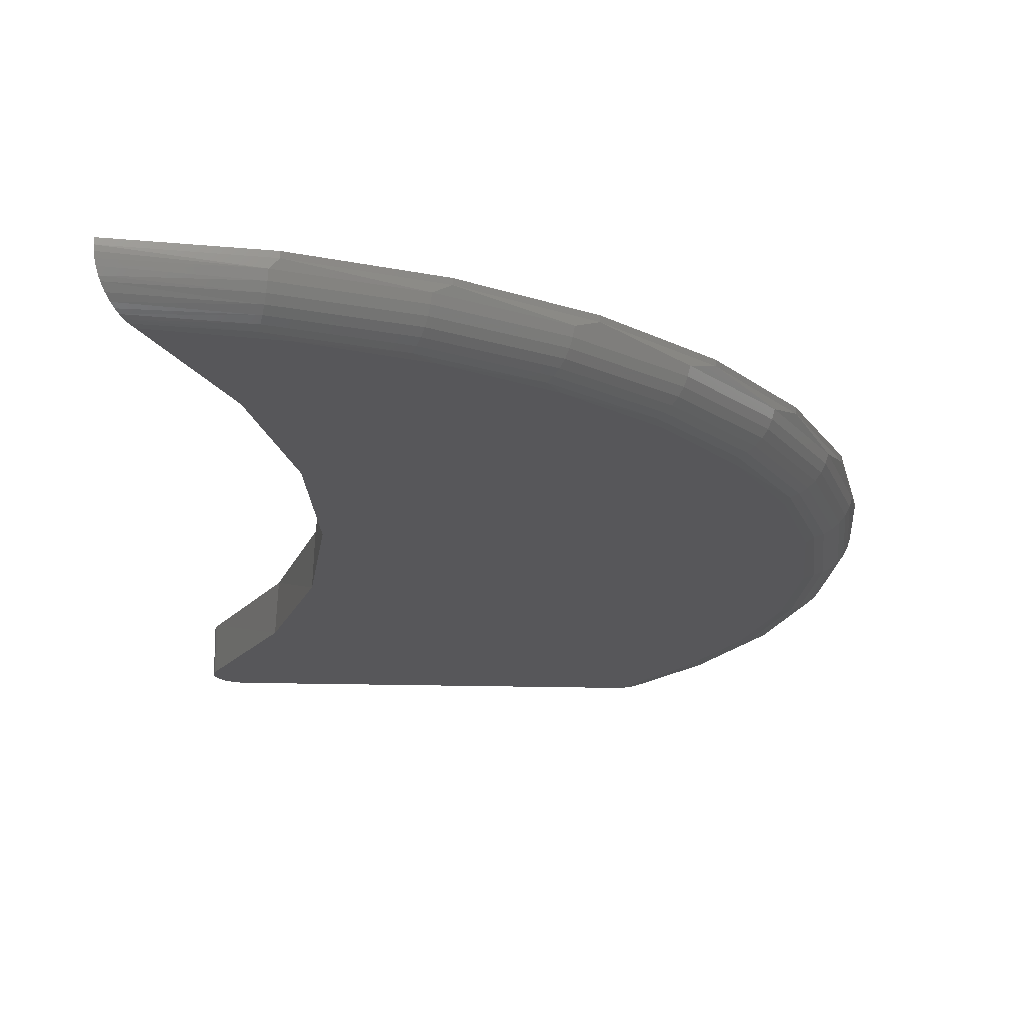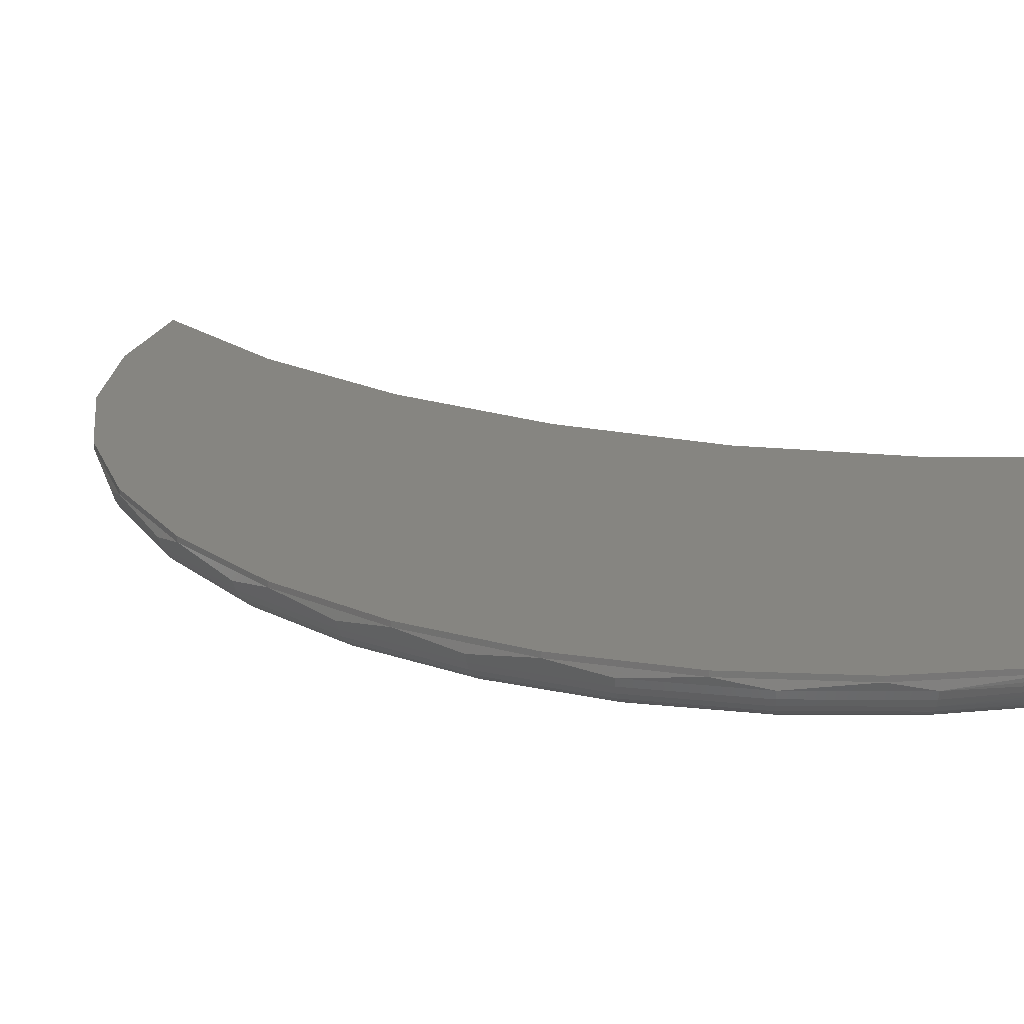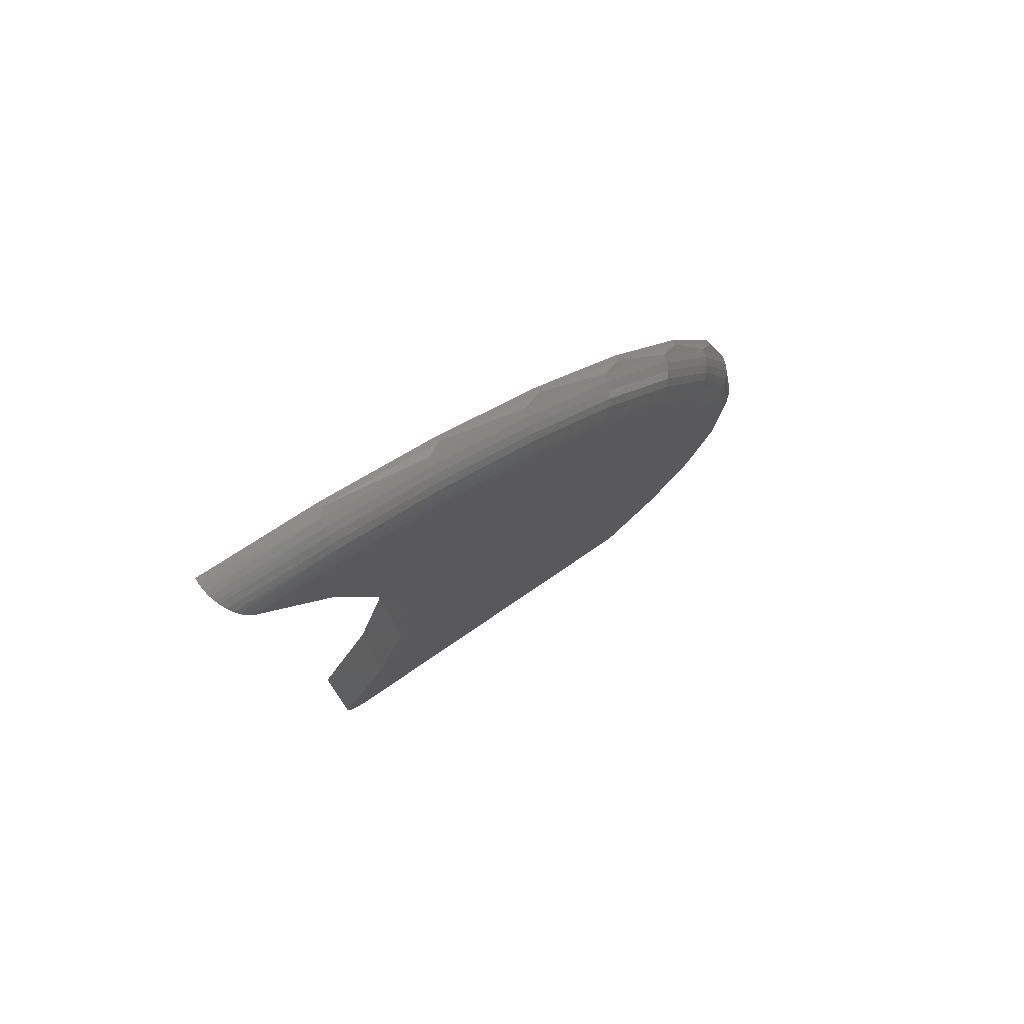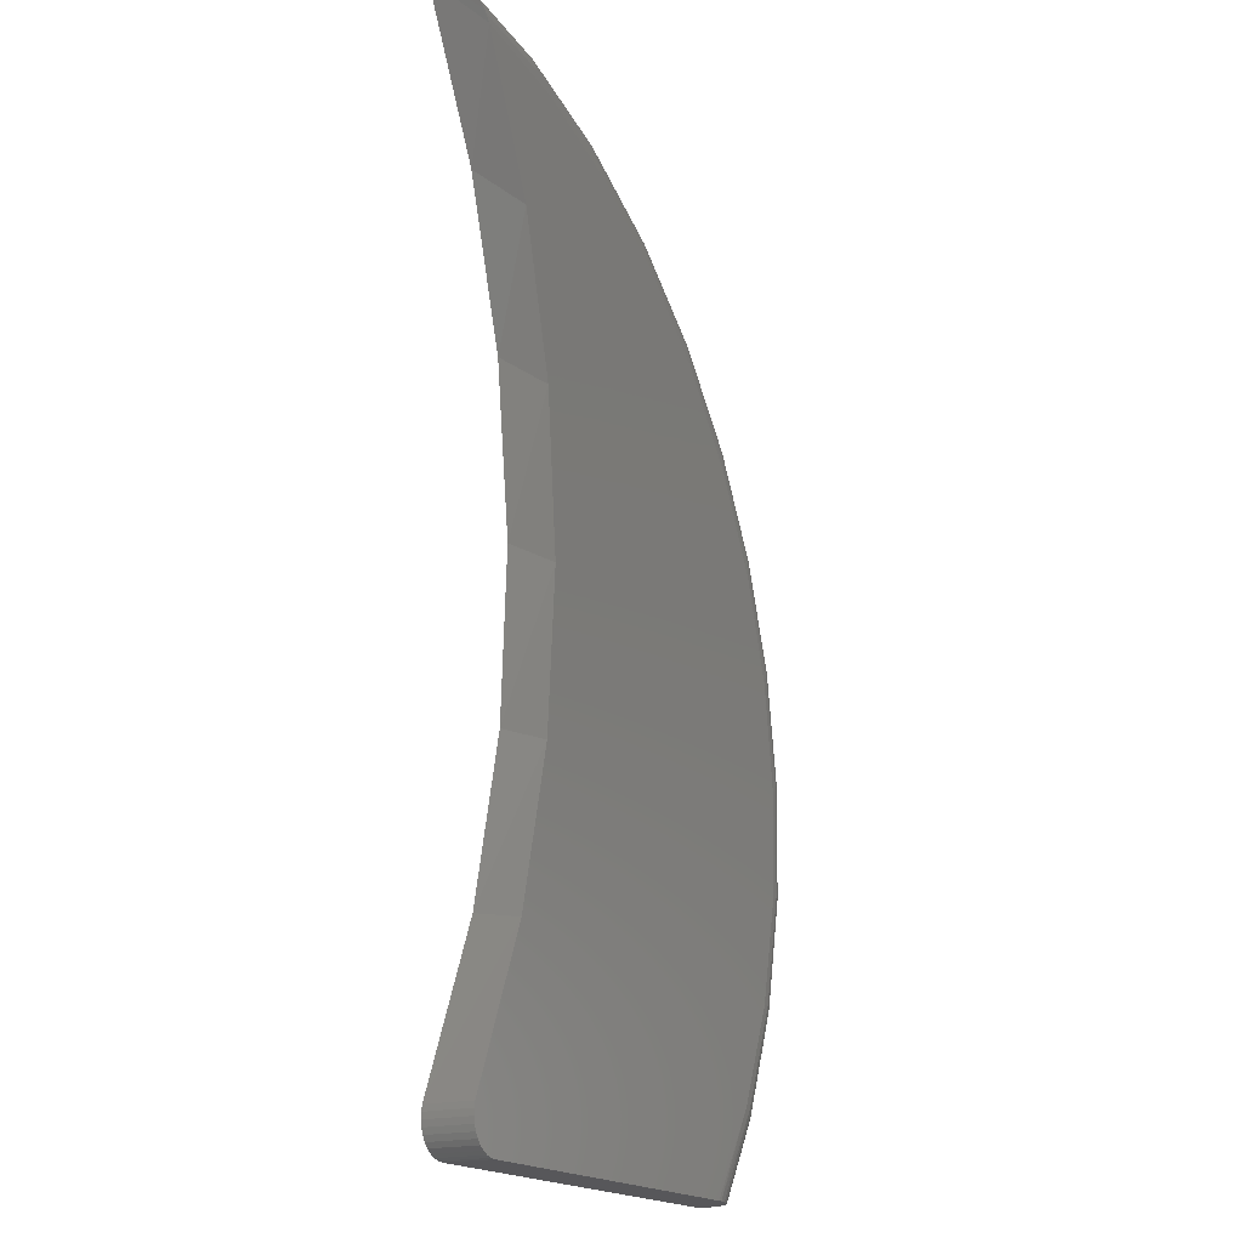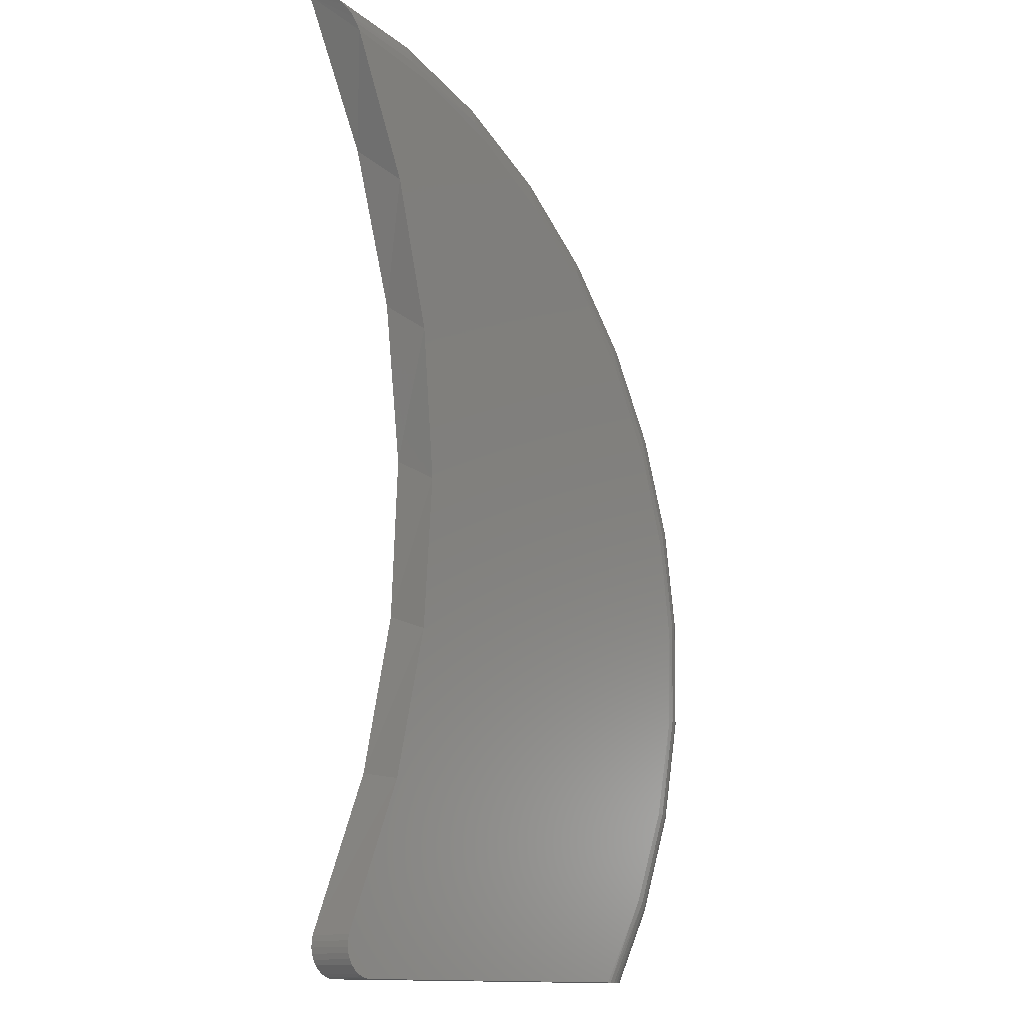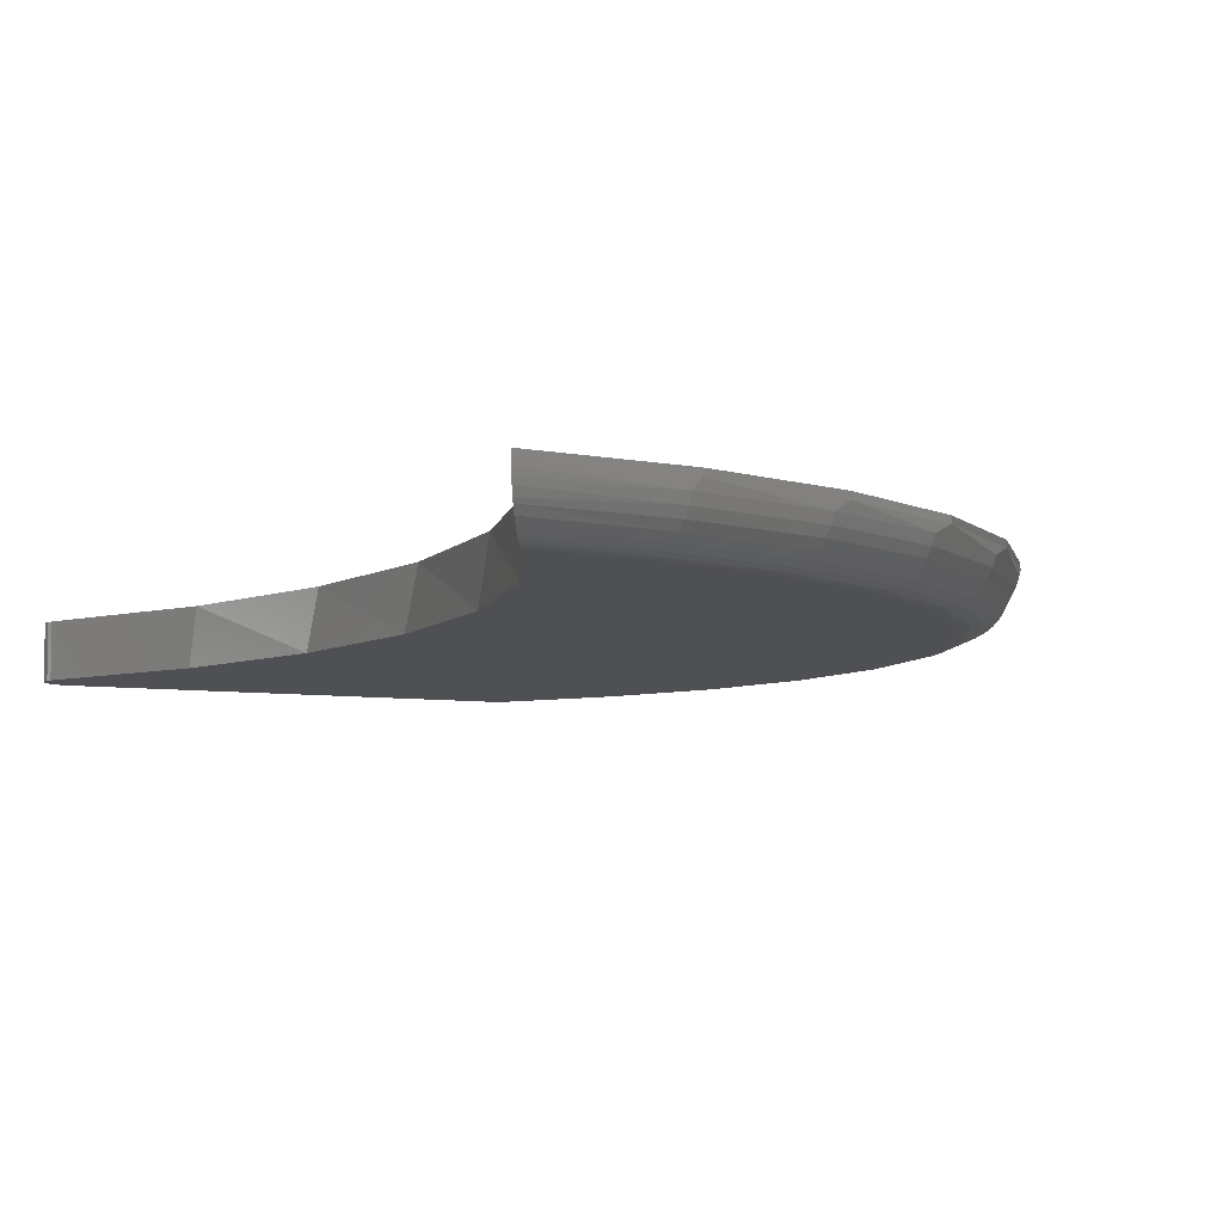
<metadata>
{"format":"stl","ext":"stl","renderer":"f3d","projection":"perspective","resolution":1024,"background":"white","views":[{"elev":-18.1,"azim":-3.2,"up":"+Y"},{"elev":21.1,"azim":112.9,"up":"+Y"},{"elev":79.2,"azim":-34.1,"up":"+Z"},{"elev":-18.2,"azim":-61.4,"up":"+Z"},{"elev":-13.4,"azim":-51.1,"up":"+Z"},{"elev":-6.2,"azim":-26.3,"up":"+Y"}]}
</metadata>
<code>
# stl→obj: 172 verts, 340 faces
v -0.2936 -0.07031 0.4628
v -0.2328 -0.07031 0.235
v 0.2725 -0.07031 0.29
v 0.1724 -0.07031 0.4133
v 0.05185 -0.07031 0.5167
v -0.08532 -0.07031 0.5968
v -0.2346 -0.07031 0.651
v -0.3912 -0.07031 0.6775
v 0.3176 -0.07031 -0.6173
v 0.3797 -0.07031 -0.4711
v -0.2826 -0.07031 -0.4643
v -0.3752 -0.07031 -0.6812
v -0.3785 -0.07031 -0.6893
v -0.3803 -0.07031 -0.6979
v -0.3805 -0.07031 -0.7066
v -0.379 -0.07031 -0.7153
v -0.3759 -0.07031 -0.7235
v -0.3714 -0.07031 -0.731
v -0.3656 -0.07031 -0.7375
v -0.3586 -0.07031 -0.7428
v -0.3508 -0.07031 -0.7468
v -0.3424 -0.07031 -0.7492
v -0.3337 -0.07031 -0.75
v 0.2303 -0.07031 -0.75
v 0.3487 -0.07031 0.1506
v -0.2104 -0.07031 0.0001937
v 0.3988 -0.07031 -0.000123
v 0.4209 -0.07031 -0.1574
v -0.2272 -0.07031 -0.2351
v 0.4145 -0.07031 -0.3161
v -0.4287 -0.0218 0.7406
v -0.4294 -0.01462 0.7418
v -0.4297 -0.007812 0.7422
v -0.316 -1.983e-17 0.5214
v -0.2425 -4.209e-17 0.2842
v -0.2114 -6.771e-17 0.0378
v -0.4297 -1.629e-18 0.7422
v -0.397 -0.06954 0.6878
v -0.4013 -0.06796 0.6952
v -0.4056 -0.06552 0.7026
v -0.4097 -0.06224 0.7095
v -0.4136 -0.05813 0.7161
v -0.4186 -0.05117 0.7243
v -0.4229 -0.04264 0.7313
v -0.4248 -0.03786 0.7343
v -0.4273 -0.02905 0.7384
v -0.2236 -9.593e-17 -0.2102
v -0.2787 -1.259e-16 -0.4524
v -0.3752 -1.566e-16 -0.6812
v 0.3086 -0.007812 -0.75
v 0.3081 -0.01484 -0.75
v 0.3066 -0.02182 -0.75
v 0.3086 -1.224e-16 -0.75
v 0.3041 -0.02873 -0.75
v 0.3006 -0.03556 -0.75
v 0.2969 -0.04093 -0.75
v 0.2926 -0.0459 -0.75
v 0.2872 -0.05097 -0.75
v 0.2813 -0.05543 -0.75
v 0.2744 -0.05962 -0.75
v 0.2671 -0.06311 -0.75
v 0.2582 -0.06631 -0.75
v 0.249 -0.06855 -0.75
v 0.2368 -0.0701 -0.75
v -0.3337 -1.603e-16 -0.75
v 0.2287 5.843e-18 0.4449
v 0.3415 -4.175e-18 0.2982
v -0.2462 9.831e-18 0.7183
v -0.07093 1.298e-17 0.659
v 0.08943 1.164e-17 0.5667
v 0.4009 -9.946e-17 -0.5896
v -0.3424 -1.607e-16 -0.7492
v -0.3508 -1.609e-16 -0.7468
v -0.3586 -1.609e-16 -0.7428
v -0.3656 -1.607e-16 -0.7375
v -0.3714 -1.603e-16 -0.731
v -0.3759 -1.597e-16 -0.7235
v -0.379 -1.59e-16 -0.7153
v -0.3805 -1.581e-16 -0.7066
v -0.3803 -1.571e-16 -0.6979
v -0.3785 -1.561e-16 -0.6893
v 0.4601 -7.671e-17 -0.4144
v 0.4717 -3.52e-17 -0.04626
v 0.4236 -1.803e-17 0.1324
v 0.484 -5.501e-17 -0.2309
v -0.2462 -0.007812 0.7183
v -0.07093 -0.007812 0.659
v 0.08943 -0.007812 0.5667
v 0.2287 -0.007812 0.4449
v 0.3415 -0.007812 0.2982
v 0.4236 -0.007812 0.1324
v 0.4717 -0.007812 -0.04626
v 0.484 -0.007812 -0.2309
v 0.4601 -0.007812 -0.4144
v 0.4009 -0.007812 -0.5896
v 0.3733 -0.02001 -0.6431
v -0.2576 -0.02001 0.7196
v -0.2681 -0.06911 0.6716
v 0.3299 -0.06911 -0.62
v 0.4402 -0.02001 -0.483
v 0.3933 -0.06911 -0.4683
v 0.4766 -0.02001 -0.3134
v 0.4278 -0.06911 -0.3075
v 0.4813 -0.02001 -0.14
v 0.4323 -0.06911 -0.1431
v 0.4542 -0.02001 0.03138
v 0.4066 -0.06911 0.01927
v 0.3961 -0.02001 0.1948
v 0.3515 -0.06911 0.1742
v 0.309 -0.02001 0.3449
v 0.269 -0.06911 0.3164
v 0.1959 -0.02001 0.4764
v 0.1618 -0.06911 0.4411
v 0.06064 -0.02001 0.5851
v 0.03355 -0.06911 0.5441
v -0.09225 -0.02001 0.667
v -0.1114 -0.06911 0.6218
v -0.2656 -0.06555 0.6831
v -0.2633 -0.05978 0.6936
v -0.2612 -0.05201 0.7029
v -0.2596 -0.04254 0.7105
v -0.2583 -0.03173 0.7161
v 0.3403 -0.06555 -0.6255
v 0.3498 -0.05978 -0.6306
v 0.3582 -0.05201 -0.635
v 0.3651 -0.04254 -0.6387
v 0.3702 -0.03173 -0.6414
v 0.4045 -0.06555 -0.4718
v 0.4148 -0.05978 -0.475
v 0.4239 -0.05201 -0.4779
v 0.4313 -0.04254 -0.4802
v 0.4368 -0.03173 -0.4819
v 0.4395 -0.06555 -0.3089
v 0.4502 -0.05978 -0.3102
v 0.4596 -0.05201 -0.3113
v 0.4673 -0.04254 -0.3123
v 0.4731 -0.03173 -0.313
v 0.444 -0.06555 -0.1424
v 0.4548 -0.05978 -0.1417
v 0.4642 -0.05201 -0.1411
v 0.472 -0.04254 -0.1406
v 0.4778 -0.03173 -0.1402
v 0.4179 -0.06555 0.02216
v 0.4284 -0.05978 0.02482
v 0.4376 -0.05201 0.02716
v 0.4451 -0.04254 0.02908
v 0.4507 -0.03173 0.0305
v 0.3621 -0.06555 0.1791
v 0.3719 -0.05978 0.1837
v 0.3805 -0.05201 0.1877
v 0.3876 -0.04254 0.1909
v 0.3928 -0.03173 0.1934
v 0.2785 -0.06555 0.3232
v 0.2873 -0.05978 0.3295
v 0.2951 -0.05201 0.335
v 0.3014 -0.04254 0.3395
v 0.3061 -0.03173 0.3428
v 0.1699 -0.06555 0.4496
v 0.1774 -0.05978 0.4573
v 0.184 -0.05201 0.4642
v 0.1894 -0.04254 0.4697
v 0.1934 -0.03173 0.4739
v 0.04002 -0.06555 0.5539
v 0.04598 -0.05978 0.5629
v 0.0512 -0.05201 0.5708
v 0.05549 -0.04254 0.5773
v 0.05868 -0.03173 0.5821
v -0.1068 -0.06555 0.6326
v -0.1026 -0.05978 0.6426
v -0.09891 -0.05201 0.6513
v -0.09588 -0.04254 0.6584
v -0.09363 -0.03173 0.6638
f 1 2 3
f 1 3 4
f 1 4 5
f 1 5 6
f 1 6 7
f 1 7 8
f 9 10 11
f 9 11 12
f 9 12 13
f 9 13 14
f 9 14 15
f 9 15 16
f 9 16 17
f 9 17 18
f 9 18 19
f 9 19 20
f 9 20 21
f 9 21 22
f 9 22 23
f 9 23 24
f 3 2 25
f 25 2 26
f 25 26 27
f 27 26 28
f 28 26 29
f 28 29 30
f 30 29 11
f 30 11 10
f 31 32 33
f 34 1 8
f 1 34 35
f 35 2 1
f 2 35 36
f 37 34 8
f 37 8 38
f 37 38 39
f 37 39 40
f 37 40 41
f 37 41 42
f 37 42 43
f 37 43 44
f 37 44 45
f 37 45 46
f 37 46 31
f 37 31 33
f 2 36 26
f 26 36 47
f 26 47 29
f 29 47 48
f 29 48 11
f 11 48 49
f 11 49 12
f 50 51 52
f 53 50 52
f 53 52 54
f 53 54 55
f 53 55 56
f 53 56 57
f 53 57 58
f 53 58 59
f 53 59 60
f 53 60 61
f 53 61 62
f 53 62 63
f 53 63 64
f 53 64 24
f 53 24 23
f 53 23 65
f 66 67 35
f 34 37 68
f 34 68 69
f 34 69 70
f 34 70 66
f 34 66 35
f 71 53 65
f 71 65 72
f 71 72 73
f 71 73 74
f 71 74 75
f 71 75 76
f 71 76 77
f 71 77 78
f 71 78 79
f 71 79 80
f 71 80 81
f 71 81 49
f 71 49 48
f 71 48 82
f 83 36 84
f 84 36 35
f 84 35 67
f 83 85 36
f 36 85 47
f 85 82 47
f 47 82 48
f 65 23 72
f 72 23 22
f 72 22 73
f 73 22 21
f 73 21 74
f 74 21 20
f 74 20 75
f 75 20 19
f 75 19 76
f 76 19 18
f 76 18 77
f 77 18 17
f 77 17 78
f 78 17 16
f 78 16 79
f 79 16 15
f 79 15 80
f 80 15 14
f 80 14 81
f 81 14 13
f 81 13 49
f 49 13 12
f 37 33 68
f 68 33 86
f 68 86 69
f 69 86 87
f 69 87 70
f 70 87 88
f 70 88 66
f 66 88 89
f 66 89 67
f 67 89 90
f 67 90 84
f 84 90 91
f 84 91 83
f 83 91 92
f 83 92 85
f 85 92 93
f 85 93 82
f 82 93 94
f 82 94 71
f 71 94 95
f 71 95 53
f 53 95 50
f 50 96 51
f 50 95 96
f 33 97 86
f 33 32 97
f 8 98 38
f 8 7 98
f 99 10 9
f 99 9 64
f 94 100 95
f 101 30 10
f 101 10 99
f 93 102 94
f 103 28 30
f 103 30 101
f 92 104 93
f 105 27 28
f 105 28 103
f 91 106 92
f 107 25 27
f 107 27 105
f 90 108 91
f 109 3 25
f 109 25 107
f 89 110 90
f 111 4 3
f 111 3 109
f 88 112 89
f 113 5 4
f 113 4 111
f 87 114 88
f 115 6 5
f 115 5 113
f 86 116 87
f 117 7 6
f 117 6 115
f 98 7 117
f 39 38 98
f 98 118 39
f 39 118 40
f 40 118 119
f 41 40 119
f 41 119 42
f 42 119 120
f 45 44 121
f 121 122 45
f 45 122 46
f 46 122 97
f 97 31 46
f 97 32 31
f 24 64 9
f 64 63 99
f 99 63 62
f 99 62 123
f 123 62 61
f 123 61 60
f 123 60 124
f 124 60 59
f 124 59 125
f 59 58 125
f 125 58 57
f 125 57 126
f 57 56 126
f 126 56 55
f 126 55 127
f 55 54 127
f 127 54 52
f 127 52 96
f 96 52 51
f 121 44 120
f 120 44 43
f 120 43 42
f 101 99 128
f 128 99 123
f 128 123 129
f 129 123 124
f 129 124 130
f 130 124 125
f 130 125 131
f 131 125 126
f 131 126 132
f 132 126 127
f 132 127 100
f 100 127 96
f 100 96 95
f 103 101 133
f 133 101 128
f 133 128 134
f 134 128 129
f 134 129 135
f 135 129 130
f 135 130 136
f 136 130 131
f 136 131 137
f 137 131 132
f 137 132 102
f 102 132 100
f 102 100 94
f 105 103 138
f 138 103 133
f 138 133 139
f 139 133 134
f 139 134 140
f 140 134 135
f 140 135 141
f 141 135 136
f 141 136 142
f 142 136 137
f 142 137 104
f 104 137 102
f 104 102 93
f 107 105 143
f 143 105 138
f 143 138 144
f 144 138 139
f 144 139 145
f 145 139 140
f 145 140 146
f 146 140 141
f 146 141 147
f 147 141 142
f 147 142 106
f 106 142 104
f 106 104 92
f 109 107 148
f 148 107 143
f 148 143 149
f 149 143 144
f 149 144 150
f 150 144 145
f 150 145 151
f 151 145 146
f 151 146 152
f 152 146 147
f 152 147 108
f 108 147 106
f 108 106 91
f 111 109 153
f 153 109 148
f 153 148 154
f 154 148 149
f 154 149 155
f 155 149 150
f 155 150 156
f 156 150 151
f 156 151 157
f 157 151 152
f 157 152 110
f 110 152 108
f 110 108 90
f 113 111 158
f 158 111 153
f 158 153 159
f 159 153 154
f 159 154 160
f 160 154 155
f 160 155 161
f 161 155 156
f 161 156 162
f 162 156 157
f 162 157 112
f 112 157 110
f 112 110 89
f 115 113 163
f 163 113 158
f 163 158 164
f 164 158 159
f 164 159 165
f 165 159 160
f 165 160 166
f 166 160 161
f 166 161 167
f 167 161 162
f 167 162 114
f 114 162 112
f 114 112 88
f 117 115 168
f 168 115 163
f 168 163 169
f 169 163 164
f 169 164 170
f 170 164 165
f 170 165 171
f 171 165 166
f 171 166 172
f 172 166 167
f 172 167 116
f 116 167 114
f 116 114 87
f 98 117 118
f 118 117 168
f 118 168 119
f 119 168 169
f 119 169 120
f 120 169 170
f 120 170 121
f 121 170 171
f 121 171 122
f 122 171 172
f 122 172 97
f 97 172 116
f 97 116 86

</code>
